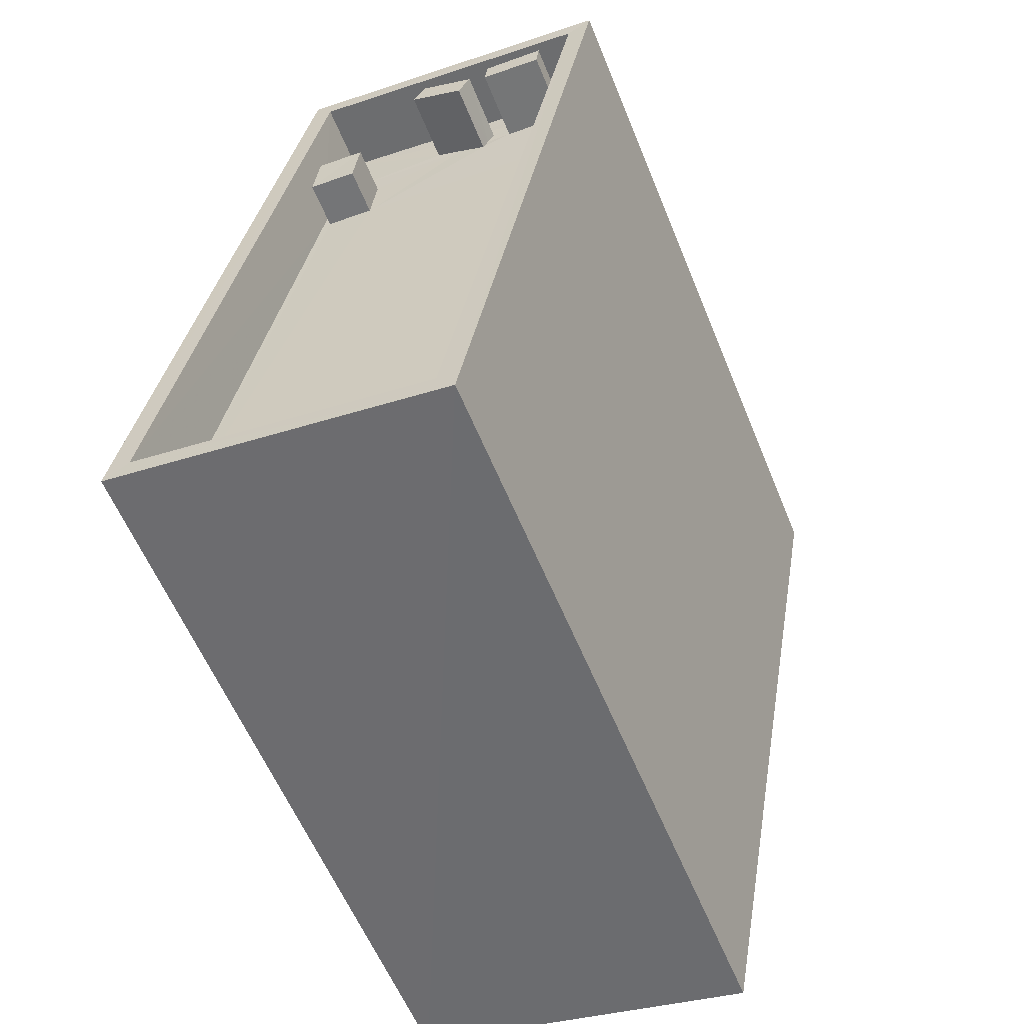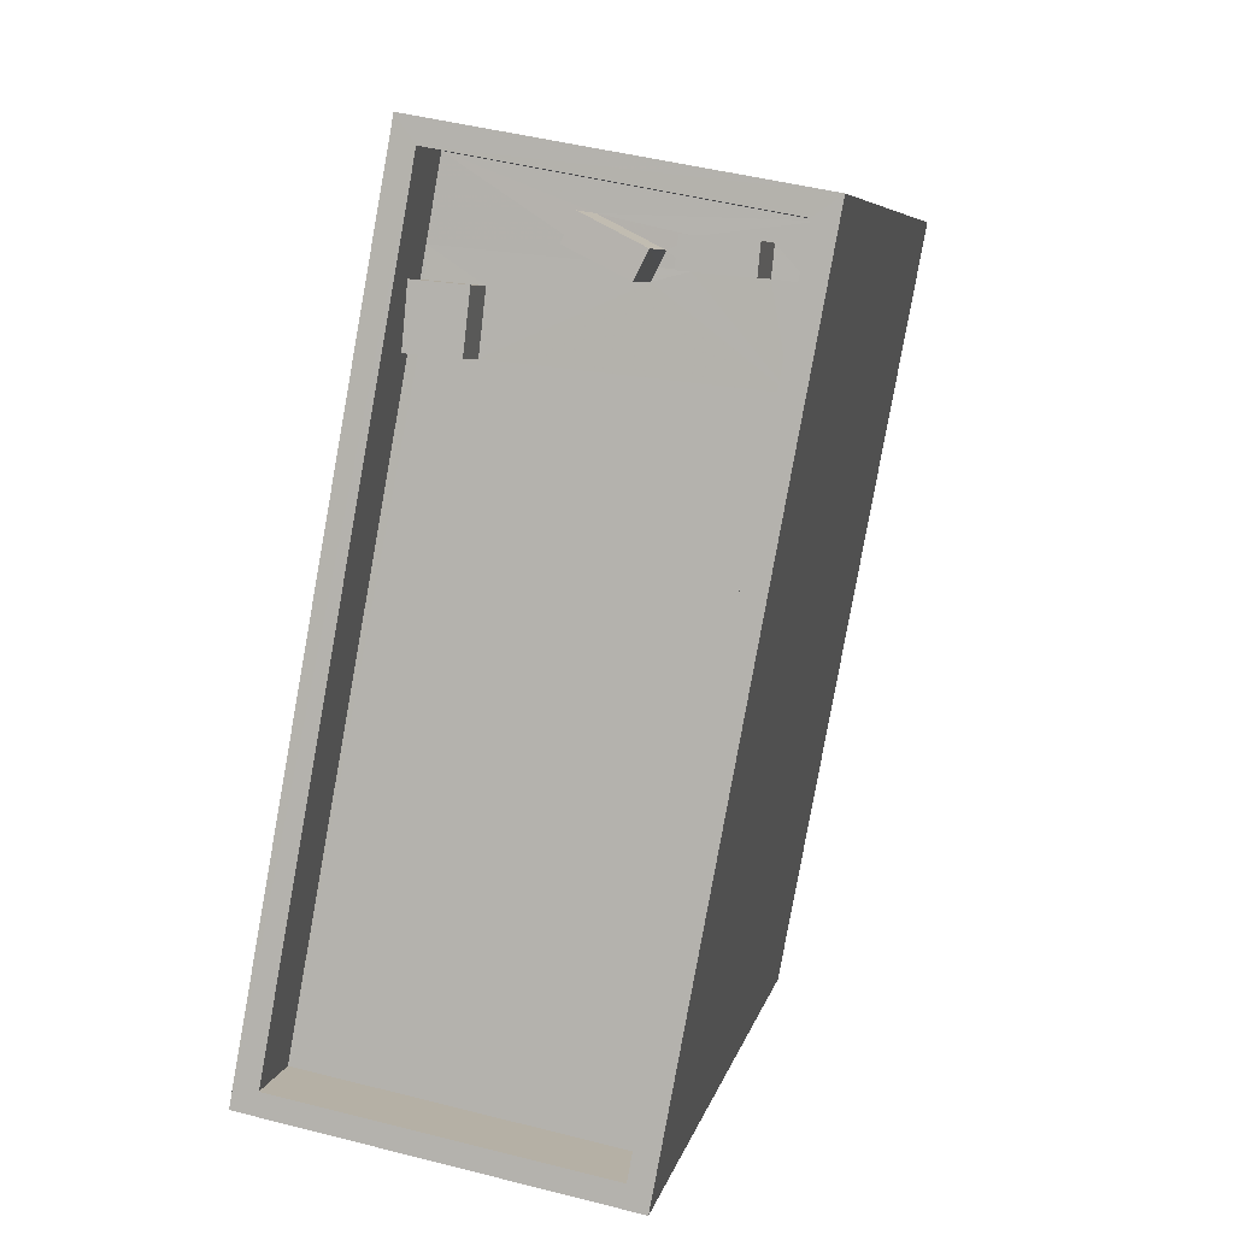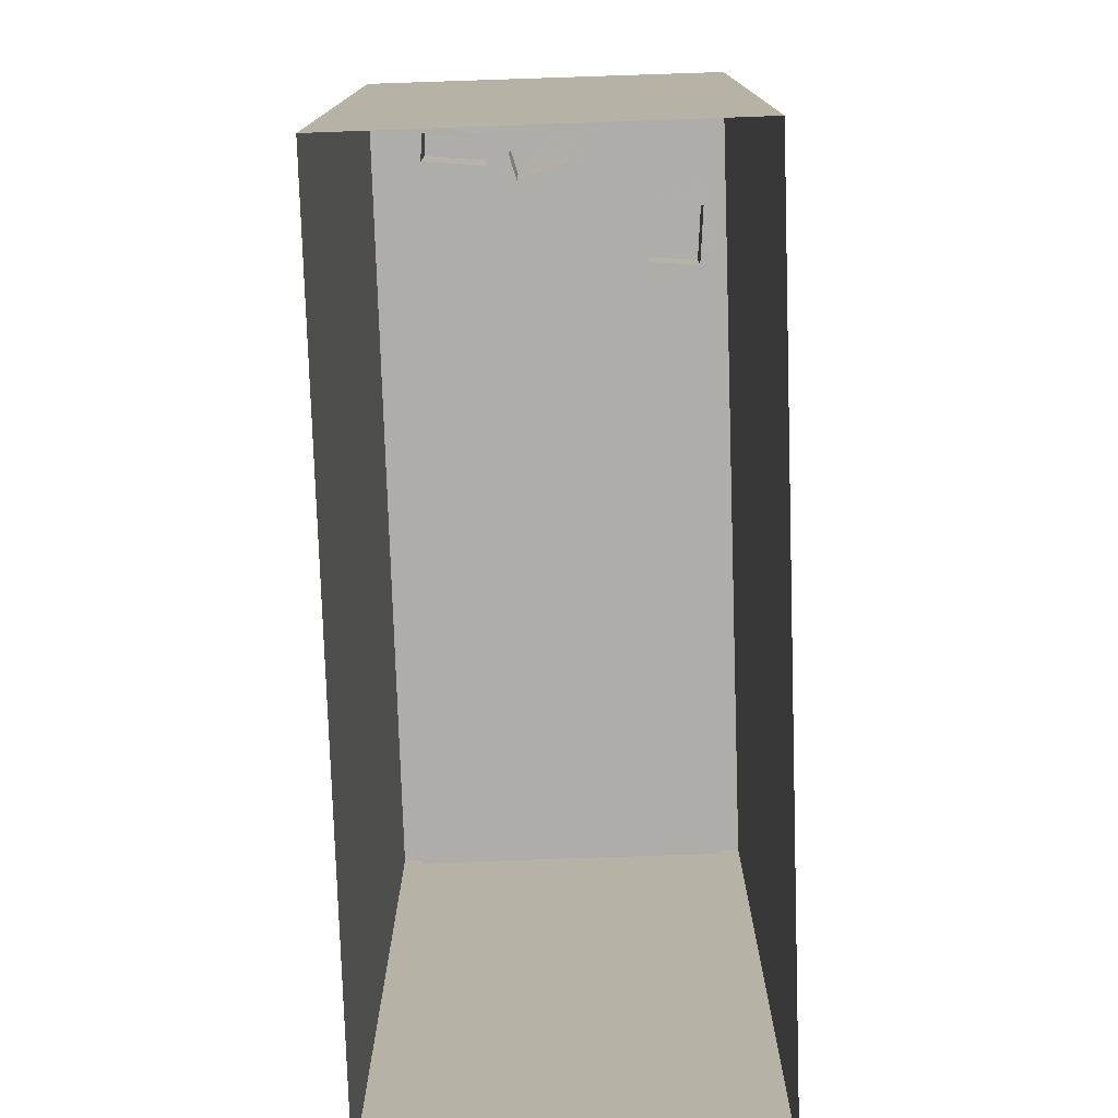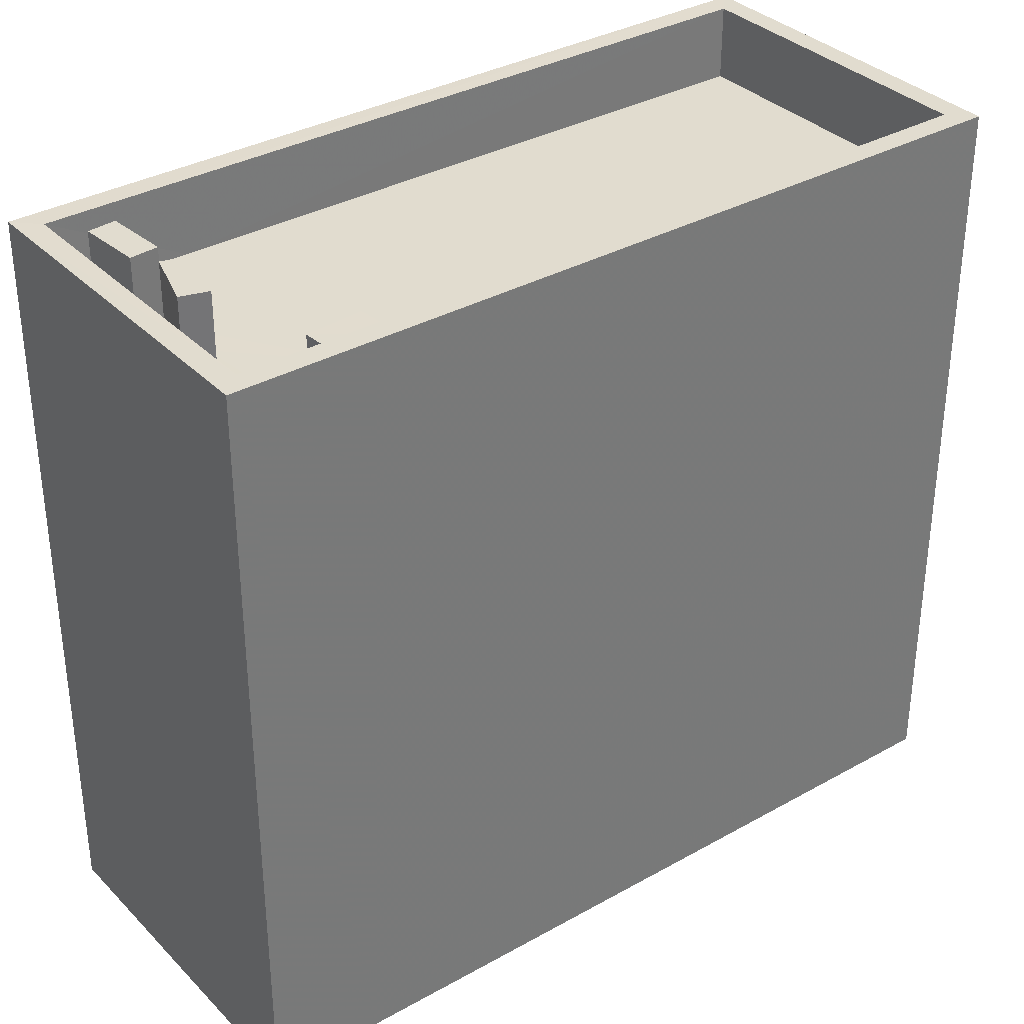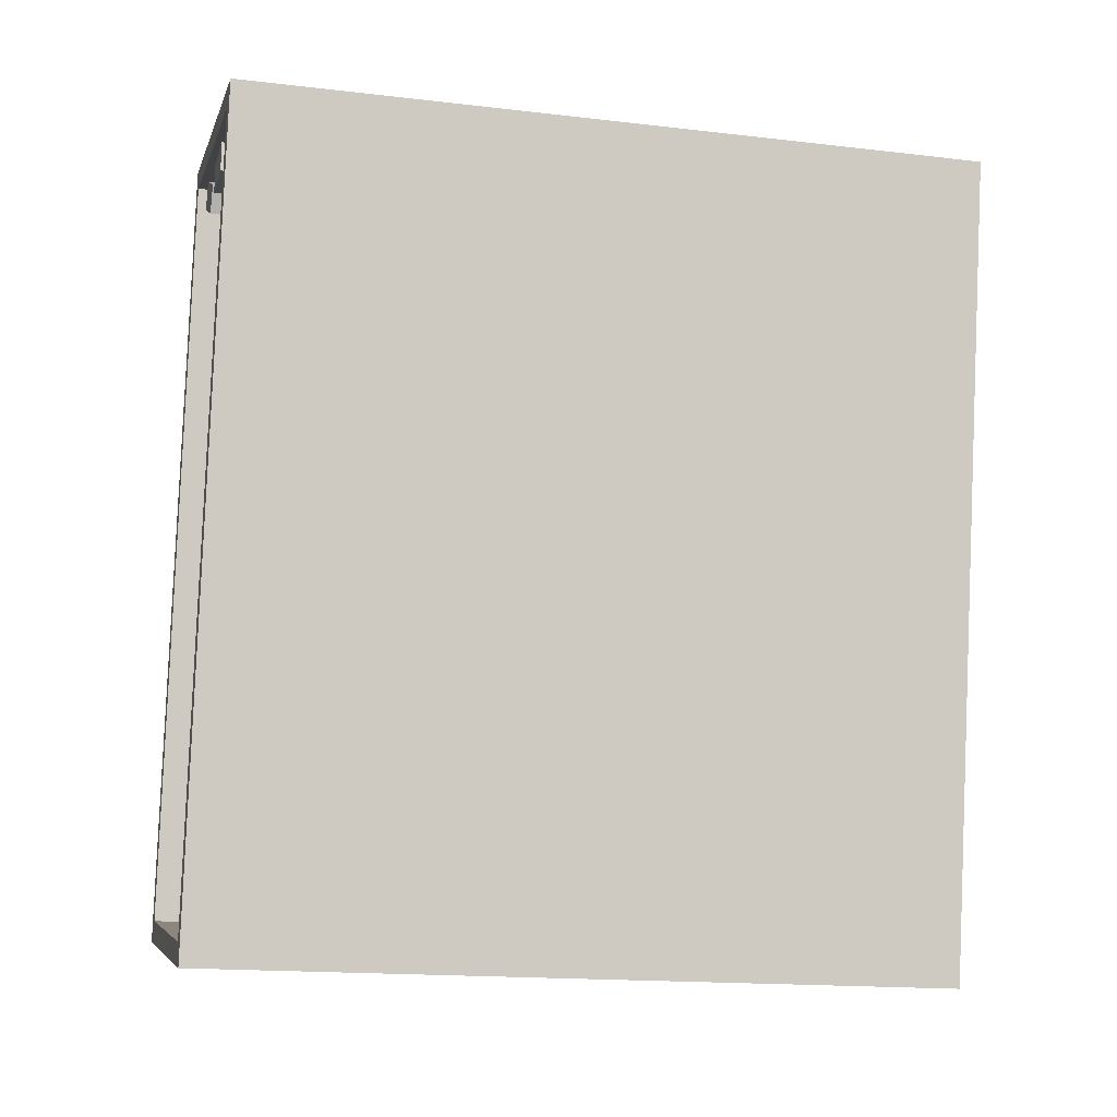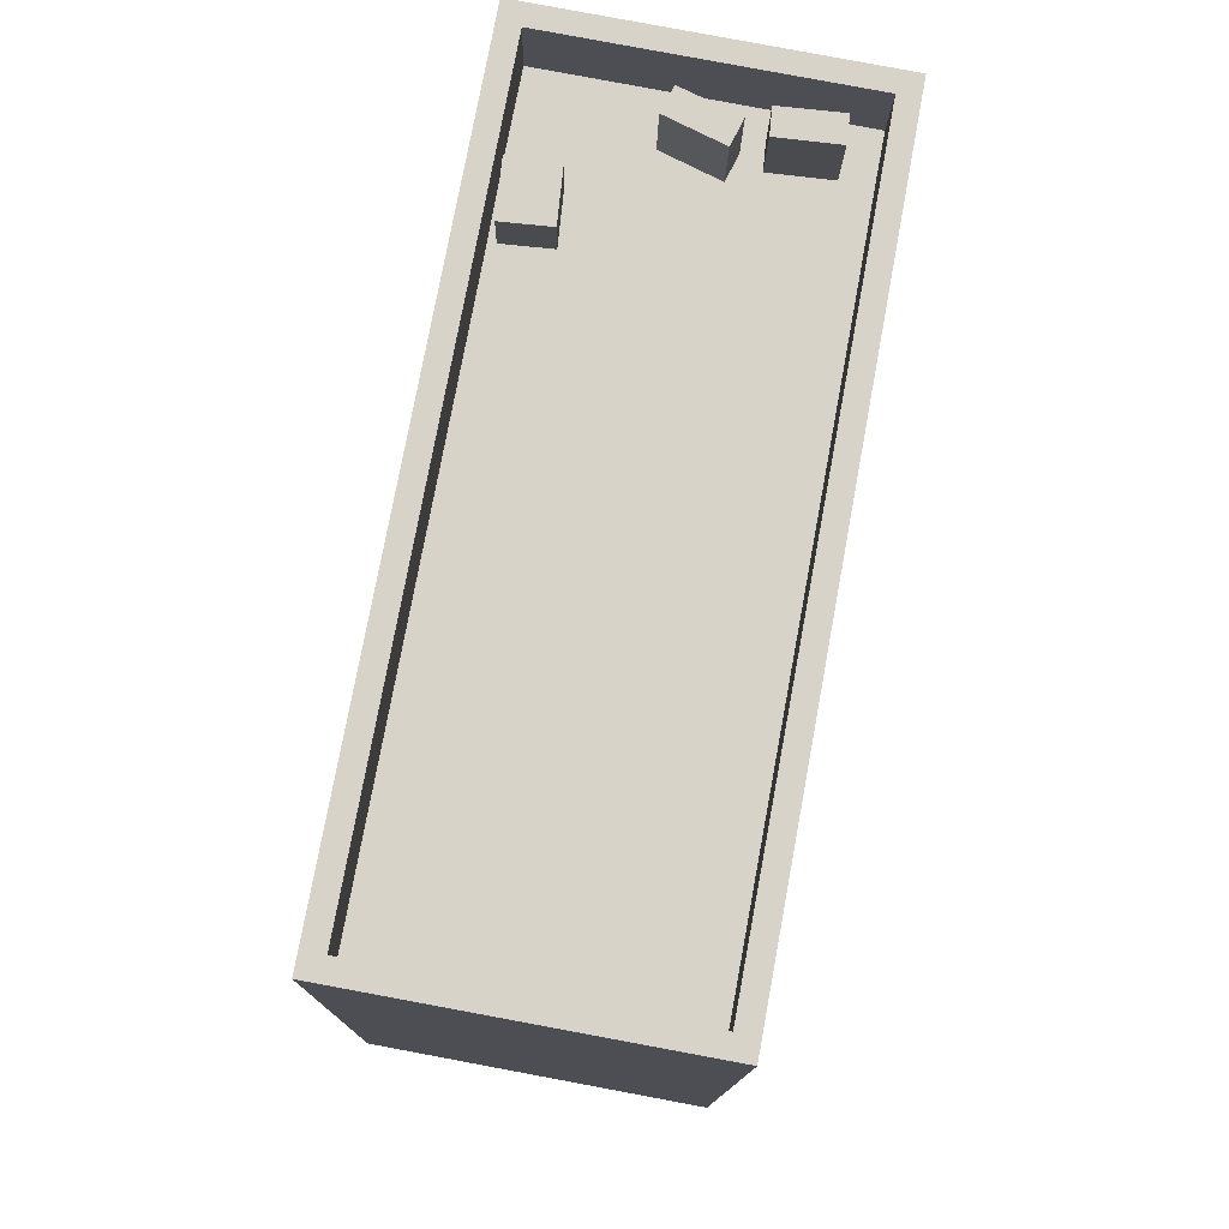
<metadata>
{"format":"obj","ext":"obj","renderer":"f3d","projection":"perspective","resolution":1024,"background":"white","views":[{"elev":-59.2,"azim":22.2,"up":"+Y"},{"elev":6.9,"azim":11.4,"up":"+Y"},{"elev":-77.3,"azim":171.4,"up":"+Z"},{"elev":34.4,"azim":-137.6,"up":"+Z"},{"elev":-16.1,"azim":76.3,"up":"+Y"},{"elev":-13.0,"azim":-0.9,"up":"+Y"}]}
</metadata>
<code>
v -8.911e+04 -9.977e+04 7.057
v -8.91e+04 -9.977e+04 7.057
v -8.91e+04 -9.978e+04 7.058
v -8.911e+04 -9.978e+04 7.058
v -8.91e+04 -9.977e+04 17.19
v -8.91e+04 -9.977e+04 17.19
v -8.91e+04 -9.977e+04 17.19
v -8.91e+04 -9.977e+04 17.19
v -8.911e+04 -9.977e+04 16.19
v -8.91e+04 -9.978e+04 16.19
v -8.91e+04 -9.977e+04 16.19
v -8.911e+04 -9.978e+04 16.19
v -8.911e+04 -9.977e+04 16.19
v -8.911e+04 -9.977e+04 16.19
v -8.91e+04 -9.977e+04 16.86
v -8.911e+04 -9.977e+04 16.86
v -8.911e+04 -9.977e+04 16.86
v -8.911e+04 -9.977e+04 16.86
v -8.91e+04 -9.977e+04 17.19
v -8.91e+04 -9.977e+04 17.19
v -8.91e+04 -9.977e+04 17.19
v -8.91e+04 -9.977e+04 17.19
v -8.91e+04 -9.977e+04 17.19
v -8.91e+04 -9.978e+04 17.19
v -8.91e+04 -9.977e+04 17.19
v -8.91e+04 -9.978e+04 17.19
v -8.91e+04 -9.977e+04 16.19
v -8.91e+04 -9.977e+04 16.19
v -8.91e+04 -9.977e+04 16.19
v -8.911e+04 -9.977e+04 16.19
v -8.91e+04 -9.977e+04 16.19
v -8.91e+04 -9.977e+04 16.19
v -8.911e+04 -9.977e+04 16.19
v -8.91e+04 -9.977e+04 16.19
v -8.91e+04 -9.977e+04 16.19
v -8.91e+04 -9.977e+04 16.19
v -8.91e+04 -9.977e+04 16.19
v -8.91e+04 -9.977e+04 16.19
v -8.91e+04 -9.977e+04 16.19
v -8.911e+04 -9.977e+04 16.19
v -8.91e+04 -9.977e+04 16.19
v -8.91e+04 -9.977e+04 16.19
v -8.911e+04 -9.977e+04 17.19
v -8.911e+04 -9.977e+04 17.19
v -8.911e+04 -9.978e+04 17.19
v -8.911e+04 -9.978e+04 17.19
f 1 2 3
f 4 1 3
f 5 6 7
f 5 8 6
f 9 10 11
f 12 10 9
f 13 12 14
f 12 9 14
f 15 16 17
f 18 15 17
f 19 20 21
f 19 22 20
f 23 24 25
f 23 26 24
f 27 28 29
f 27 30 31
f 32 33 34
f 30 33 32
f 35 36 37
f 29 28 38
f 39 31 36
f 39 36 35
f 31 30 32
f 39 28 27
f 39 27 31
f 40 13 14
f 40 33 13
f 9 11 41
f 29 38 11
f 11 38 35
f 9 34 42
f 34 33 42
f 33 40 42
f 41 35 37
f 9 41 34
f 41 11 35
f 25 43 44
f 25 44 23
f 45 24 46
f 45 44 43
f 46 24 26
f 44 45 46
f 38 8 5
f 38 28 8
f 13 33 44
f 12 13 46
f 33 30 44
f 46 13 44
f 31 20 22
f 36 31 22
f 25 2 1
f 43 25 1
f 19 37 22
f 22 37 36
f 41 37 19
f 43 1 4
f 45 43 4
f 24 4 3
f 24 45 4
f 35 7 6
f 39 35 6
f 40 17 16
f 40 14 17
f 19 21 34
f 19 34 41
f 21 32 34
f 42 15 18
f 9 42 18
f 28 6 8
f 28 39 6
f 14 18 17
f 14 9 18
f 26 10 12
f 46 26 12
f 25 3 2
f 25 24 3
f 40 16 15
f 42 40 15
f 10 26 11
f 29 11 23
f 29 23 27
f 11 26 23
f 31 21 20
f 31 32 21
f 44 30 27
f 23 44 27
f 35 5 7
f 35 38 5

</code>
